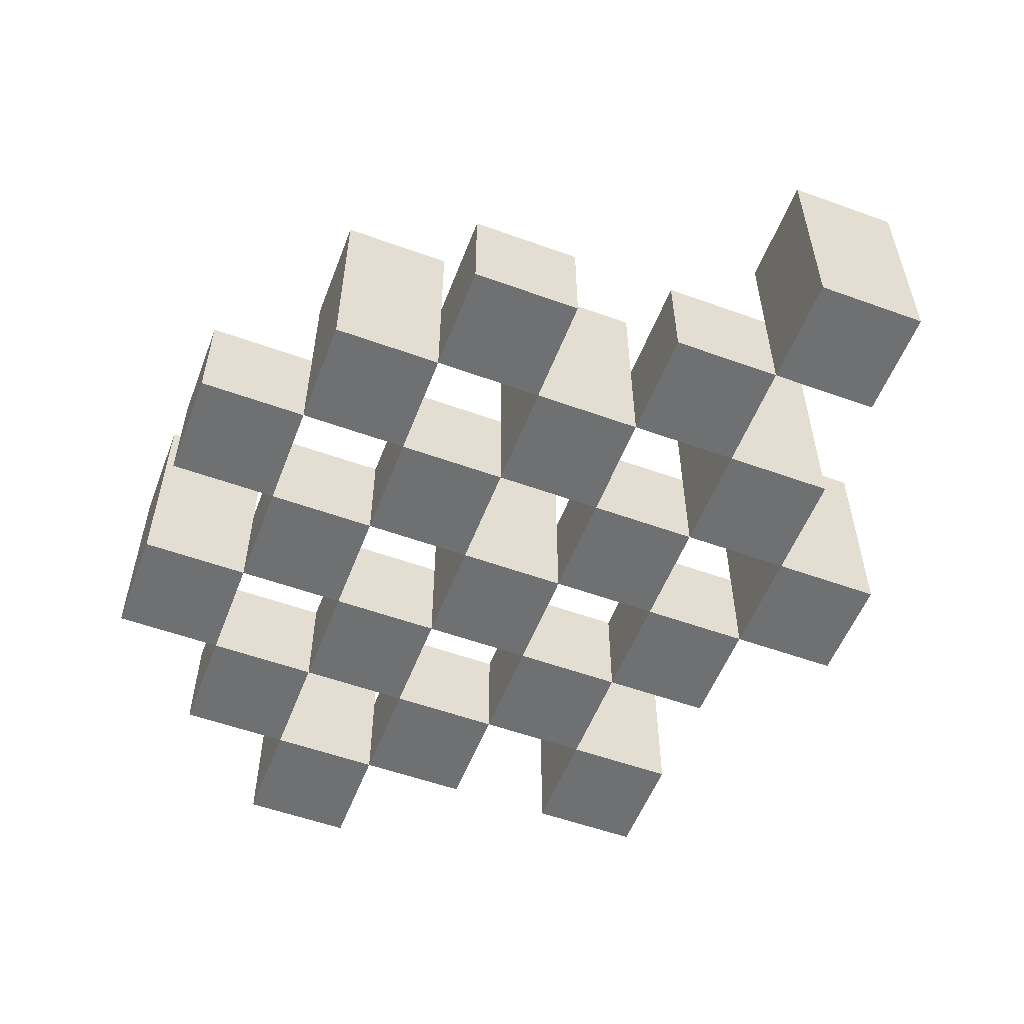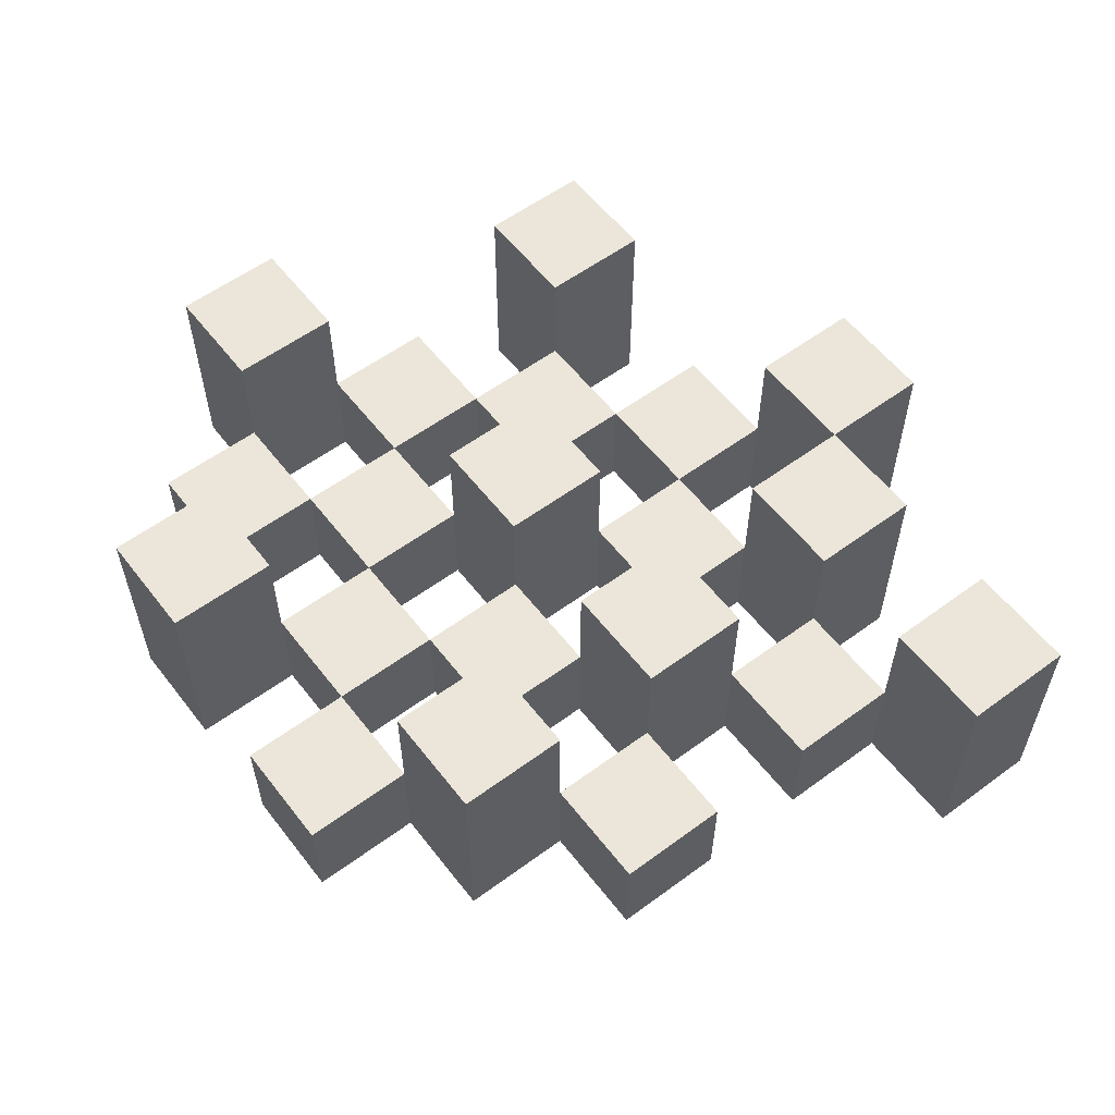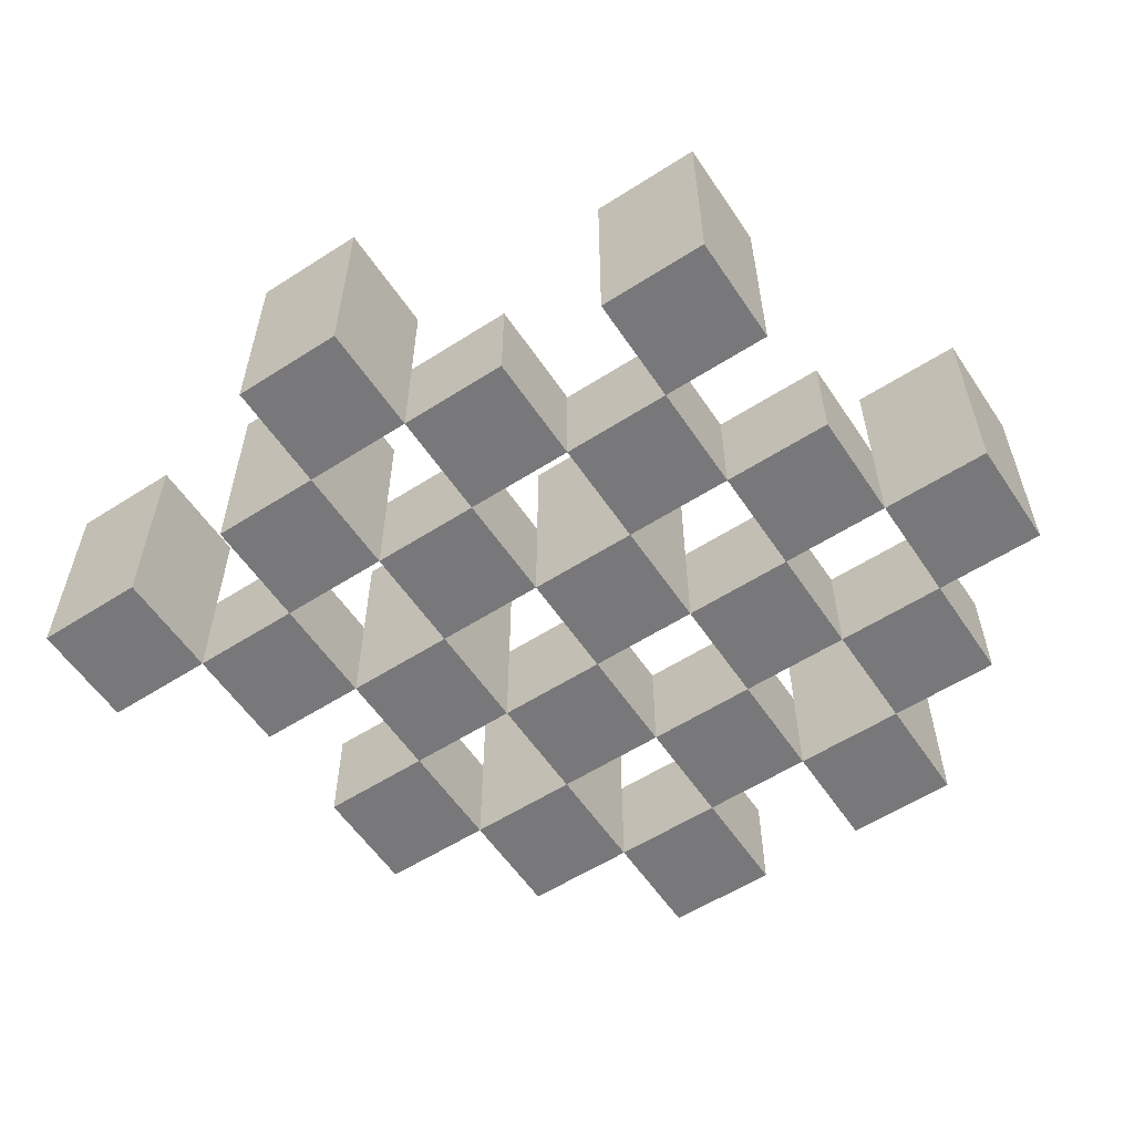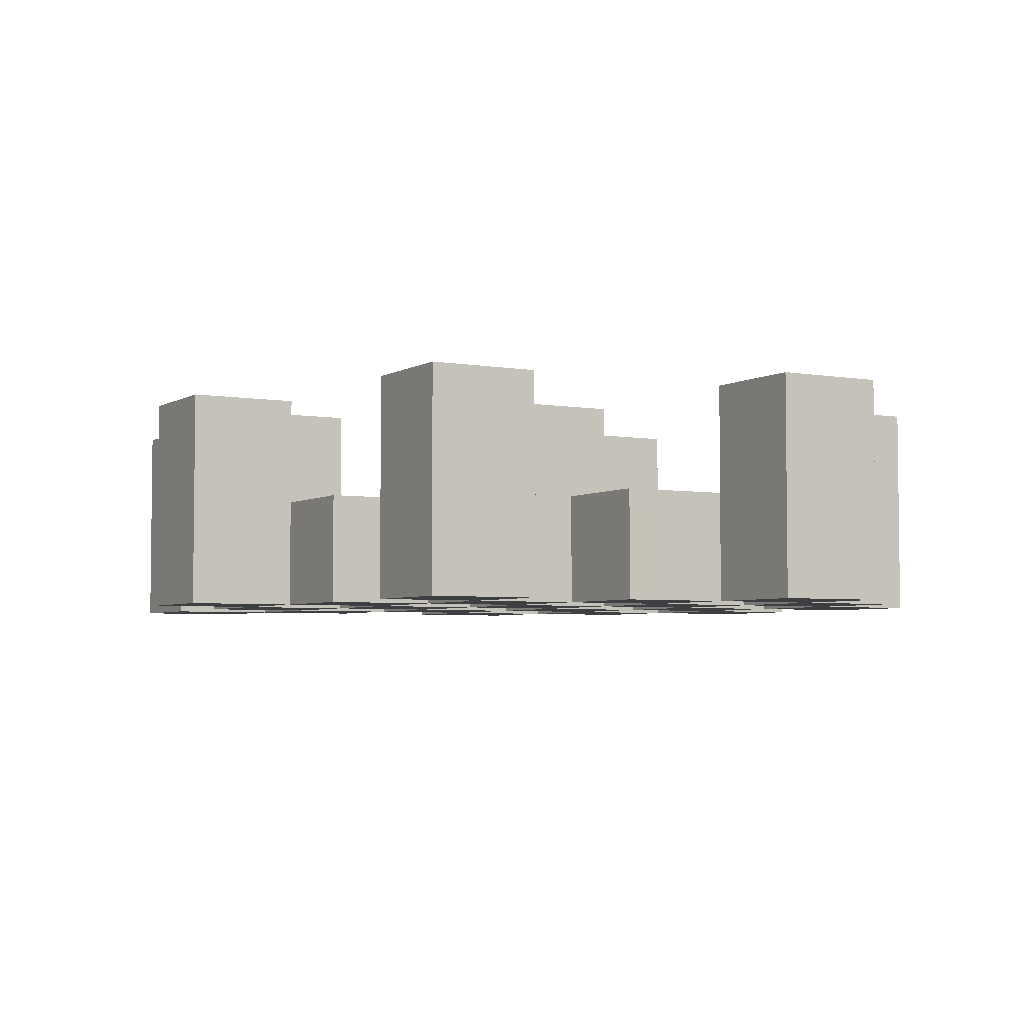
<metadata>
{"format":"obj","ext":"obj","renderer":"f3d","projection":"perspective","resolution":1024,"background":"white","views":[{"elev":-54.9,"azim":69.1,"up":"+Y"},{"elev":57.4,"azim":52.6,"up":"+Y"},{"elev":-57.6,"azim":-146.4,"up":"+Y"},{"elev":-4.3,"azim":-119.8,"up":"+Y"}]}
</metadata>
<code>
o
v 28.1 0.9 -1.1
v 28.1 0.9 -1.2
v 28.1 1.1 -1.1
v 28.1 1.1 -1.2
v 28.2 0.9 -1
v 28.2 0.9 -1.1
v 28.2 0.9 -1.2
v 28.2 0.9 -1.3
v 28.2 0.9 -1.4
v 28.2 0.9 -1.5
v 28.2 1 -1
v 28.2 1 -1.1
v 28.2 1 -1.2
v 28.2 1 -1.3
v 28.2 1.1 -1.4
v 28.2 1.1 -1.5
v 28.3 0.9 -0.9
v 28.3 0.9 -1
v 28.3 0.9 -1.1
v 28.3 0.9 -1.2
v 28.3 0.9 -1.3
v 28.3 0.9 -1.4
v 28.3 1 -1
v 28.3 1 -1.1
v 28.3 1 -1.2
v 28.3 1 -1.3
v 28.3 1 -1.4
v 28.3 1.1 -0.9
v 28.3 1.1 -1
v 28.4 0.9 -1
v 28.4 0.9 -1.1
v 28.4 0.9 -1.2
v 28.4 0.9 -1.3
v 28.4 0.9 -1.4
v 28.4 0.9 -1.5
v 28.4 1 -1
v 28.4 1 -1.1
v 28.4 1 -1.2
v 28.4 1 -1.3
v 28.4 1 -1.4
v 28.4 1 -1.5
v 28.4 1.1 -1.2
v 28.4 1.1 -1.3
v 28.5 0.9 -0.9
v 28.5 0.9 -1
v 28.5 0.9 -1.1
v 28.5 0.9 -1.2
v 28.5 0.9 -1.3
v 28.5 0.9 -1.4
v 28.5 0.9 -1.5
v 28.5 0.9 -1.6
v 28.5 1 -0.9
v 28.5 1 -1
v 28.5 1 -1.1
v 28.5 1 -1.2
v 28.5 1 -1.3
v 28.5 1 -1.4
v 28.5 1 -1.5
v 28.5 1.1 -1.5
v 28.5 1.1 -1.6
v 28.6 0.9 -1
v 28.6 0.9 -1.1
v 28.6 0.9 -1.2
v 28.6 0.9 -1.3
v 28.6 0.9 -1.4
v 28.6 0.9 -1.5
v 28.6 1 -1
v 28.6 1 -1.1
v 28.6 1 -1.2
v 28.6 1 -1.3
v 28.6 1 -1.4
v 28.6 1.1 -1
v 28.6 1.1 -1.1
v 28.6 1.1 -1.2
v 28.6 1.1 -1.3
v 28.6 1.1 -1.4
v 28.6 1.1 -1.5
v 28.7 0.9 -1.1
v 28.7 0.9 -1.2
v 28.7 0.9 -1.3
v 28.7 0.9 -1.4
v 28.7 1 -1.1
v 28.7 1 -1.2
v 28.7 1 -1.3
v 28.7 1 -1.4
v 28.8 0.9 -1.4
v 28.8 0.9 -1.5
v 28.8 1 -1.4
v 28.8 1.1 -1.4
v 28.8 1.1 -1.5
v 28.2 0.9 -1.1
v 28.2 0.9 -1.2
v 28.2 1 -1.1
v 28.2 1 -1.2
v 28.2 1.1 -1.1
v 28.2 1.1 -1.2
v 28.3 0.9 -1
v 28.3 0.9 -1.1
v 28.3 0.9 -1.2
v 28.3 0.9 -1.3
v 28.3 0.9 -1.4
v 28.3 0.9 -1.5
v 28.3 1 -1
v 28.3 1 -1.1
v 28.3 1 -1.2
v 28.3 1 -1.3
v 28.3 1 -1.4
v 28.3 1.1 -1.4
v 28.3 1.1 -1.5
v 28.4 0.9 -0.9
v 28.4 0.9 -1
v 28.4 0.9 -1.1
v 28.4 0.9 -1.2
v 28.4 0.9 -1.3
v 28.4 0.9 -1.4
v 28.4 1 -1
v 28.4 1 -1.1
v 28.4 1 -1.2
v 28.4 1 -1.3
v 28.4 1 -1.4
v 28.4 1.1 -0.9
v 28.4 1.1 -1
v 28.5 0.9 -1
v 28.5 0.9 -1.1
v 28.5 0.9 -1.2
v 28.5 0.9 -1.3
v 28.5 0.9 -1.4
v 28.5 0.9 -1.5
v 28.5 1 -1
v 28.5 1 -1.1
v 28.5 1 -1.2
v 28.5 1 -1.3
v 28.5 1 -1.4
v 28.5 1 -1.5
v 28.5 1.1 -1.2
v 28.5 1.1 -1.3
v 28.6 0.9 -0.9
v 28.6 0.9 -1
v 28.6 0.9 -1.1
v 28.6 0.9 -1.2
v 28.6 0.9 -1.3
v 28.6 0.9 -1.4
v 28.6 0.9 -1.5
v 28.6 0.9 -1.6
v 28.6 1 -0.9
v 28.6 1 -1
v 28.6 1 -1.1
v 28.6 1 -1.2
v 28.6 1 -1.3
v 28.6 1 -1.4
v 28.6 1.1 -1.5
v 28.6 1.1 -1.6
v 28.7 0.9 -1
v 28.7 0.9 -1.1
v 28.7 0.9 -1.2
v 28.7 0.9 -1.3
v 28.7 0.9 -1.4
v 28.7 0.9 -1.5
v 28.7 1 -1.1
v 28.7 1 -1.2
v 28.7 1 -1.3
v 28.7 1 -1.4
v 28.7 1.1 -1
v 28.7 1.1 -1.1
v 28.7 1.1 -1.2
v 28.7 1.1 -1.3
v 28.7 1.1 -1.4
v 28.7 1.1 -1.5
v 28.8 0.9 -1.1
v 28.8 0.9 -1.2
v 28.8 0.9 -1.3
v 28.8 0.9 -1.4
v 28.8 1 -1.1
v 28.8 1 -1.2
v 28.8 1 -1.3
v 28.8 1 -1.4
v 28.9 0.9 -1.4
v 28.9 0.9 -1.5
v 28.9 1.1 -1.4
v 28.9 1.1 -1.5
v 28.3 0.9 -0.9
v 28.3 1.1 -0.9
v 28.4 0.9 -0.9
v 28.4 1.1 -0.9
v 28.5 0.9 -0.9
v 28.5 1 -0.9
v 28.6 0.9 -0.9
v 28.6 1 -0.9
v 28.2 0.9 -1
v 28.2 1 -1
v 28.3 0.9 -1
v 28.3 1 -1
v 28.4 0.9 -1
v 28.4 1 -1
v 28.5 0.9 -1
v 28.5 1 -1
v 28.6 0.9 -1
v 28.6 1 -1
v 28.6 1.1 -1
v 28.7 0.9 -1
v 28.7 1.1 -1
v 28.1 0.9 -1.1
v 28.1 1.1 -1.1
v 28.2 0.9 -1.1
v 28.2 1 -1.1
v 28.2 1.1 -1.1
v 28.3 0.9 -1.1
v 28.3 1 -1.1
v 28.4 0.9 -1.1
v 28.4 1 -1.1
v 28.5 0.9 -1.1
v 28.5 1 -1.1
v 28.6 0.9 -1.1
v 28.6 1 -1.1
v 28.7 0.9 -1.1
v 28.7 1 -1.1
v 28.8 0.9 -1.1
v 28.8 1 -1.1
v 28.2 0.9 -1.2
v 28.2 1 -1.2
v 28.3 0.9 -1.2
v 28.3 1 -1.2
v 28.4 0.9 -1.2
v 28.4 1 -1.2
v 28.4 1.1 -1.2
v 28.5 0.9 -1.2
v 28.5 1 -1.2
v 28.5 1.1 -1.2
v 28.6 0.9 -1.2
v 28.6 1 -1.2
v 28.6 1.1 -1.2
v 28.7 0.9 -1.2
v 28.7 1 -1.2
v 28.7 1.1 -1.2
v 28.3 0.9 -1.3
v 28.3 1 -1.3
v 28.4 0.9 -1.3
v 28.4 1 -1.3
v 28.5 0.9 -1.3
v 28.5 1 -1.3
v 28.6 0.9 -1.3
v 28.6 1 -1.3
v 28.7 0.9 -1.3
v 28.7 1 -1.3
v 28.8 0.9 -1.3
v 28.8 1 -1.3
v 28.2 0.9 -1.4
v 28.2 1.1 -1.4
v 28.3 0.9 -1.4
v 28.3 1 -1.4
v 28.3 1.1 -1.4
v 28.4 0.9 -1.4
v 28.4 1 -1.4
v 28.5 0.9 -1.4
v 28.5 1 -1.4
v 28.6 0.9 -1.4
v 28.6 1 -1.4
v 28.6 1.1 -1.4
v 28.7 0.9 -1.4
v 28.7 1 -1.4
v 28.7 1.1 -1.4
v 28.8 0.9 -1.4
v 28.8 1 -1.4
v 28.8 1.1 -1.4
v 28.9 0.9 -1.4
v 28.9 1.1 -1.4
v 28.5 0.9 -1.5
v 28.5 1 -1.5
v 28.5 1.1 -1.5
v 28.6 0.9 -1.5
v 28.6 1.1 -1.5
v 28.3 0.9 -1
v 28.3 1 -1
v 28.3 1.1 -1
v 28.4 0.9 -1
v 28.4 1 -1
v 28.4 1.1 -1
v 28.5 0.9 -1
v 28.5 1 -1
v 28.6 0.9 -1
v 28.6 1 -1
v 28.2 0.9 -1.1
v 28.2 1 -1.1
v 28.3 0.9 -1.1
v 28.3 1 -1.1
v 28.4 0.9 -1.1
v 28.4 1 -1.1
v 28.5 0.9 -1.1
v 28.5 1 -1.1
v 28.6 0.9 -1.1
v 28.6 1 -1.1
v 28.6 1.1 -1.1
v 28.7 0.9 -1.1
v 28.7 1 -1.1
v 28.7 1.1 -1.1
v 28.1 0.9 -1.2
v 28.1 1.1 -1.2
v 28.2 0.9 -1.2
v 28.2 1 -1.2
v 28.2 1.1 -1.2
v 28.3 0.9 -1.2
v 28.3 1 -1.2
v 28.4 0.9 -1.2
v 28.4 1 -1.2
v 28.5 0.9 -1.2
v 28.5 1 -1.2
v 28.6 0.9 -1.2
v 28.6 1 -1.2
v 28.7 0.9 -1.2
v 28.7 1 -1.2
v 28.8 0.9 -1.2
v 28.8 1 -1.2
v 28.2 0.9 -1.3
v 28.2 1 -1.3
v 28.3 0.9 -1.3
v 28.3 1 -1.3
v 28.4 0.9 -1.3
v 28.4 1 -1.3
v 28.4 1.1 -1.3
v 28.5 0.9 -1.3
v 28.5 1 -1.3
v 28.5 1.1 -1.3
v 28.6 0.9 -1.3
v 28.6 1 -1.3
v 28.6 1.1 -1.3
v 28.7 0.9 -1.3
v 28.7 1 -1.3
v 28.7 1.1 -1.3
v 28.3 0.9 -1.4
v 28.3 1 -1.4
v 28.4 0.9 -1.4
v 28.4 1 -1.4
v 28.5 0.9 -1.4
v 28.5 1 -1.4
v 28.6 0.9 -1.4
v 28.6 1 -1.4
v 28.7 0.9 -1.4
v 28.7 1 -1.4
v 28.8 0.9 -1.4
v 28.8 1 -1.4
v 28.2 0.9 -1.5
v 28.2 1.1 -1.5
v 28.3 0.9 -1.5
v 28.3 1.1 -1.5
v 28.4 0.9 -1.5
v 28.4 1 -1.5
v 28.5 0.9 -1.5
v 28.5 1 -1.5
v 28.6 0.9 -1.5
v 28.6 1.1 -1.5
v 28.7 0.9 -1.5
v 28.7 1.1 -1.5
v 28.8 0.9 -1.5
v 28.8 1.1 -1.5
v 28.9 0.9 -1.5
v 28.9 1.1 -1.5
v 28.5 0.9 -1.6
v 28.5 1.1 -1.6
v 28.6 0.9 -1.6
v 28.6 1.1 -1.6
v 28.3 0.9 -0.9
v 28.4 0.9 -0.9
v 28.5 0.9 -0.9
v 28.6 0.9 -0.9
v 28.2 0.9 -1
v 28.3 0.9 -1
v 28.4 0.9 -1
v 28.5 0.9 -1
v 28.6 0.9 -1
v 28.7 0.9 -1
v 28.1 0.9 -1.1
v 28.2 0.9 -1.1
v 28.3 0.9 -1.1
v 28.4 0.9 -1.1
v 28.5 0.9 -1.1
v 28.6 0.9 -1.1
v 28.7 0.9 -1.1
v 28.8 0.9 -1.1
v 28.1 0.9 -1.2
v 28.2 0.9 -1.2
v 28.3 0.9 -1.2
v 28.4 0.9 -1.2
v 28.5 0.9 -1.2
v 28.6 0.9 -1.2
v 28.7 0.9 -1.2
v 28.8 0.9 -1.2
v 28.2 0.9 -1.3
v 28.3 0.9 -1.3
v 28.4 0.9 -1.3
v 28.5 0.9 -1.3
v 28.6 0.9 -1.3
v 28.7 0.9 -1.3
v 28.8 0.9 -1.3
v 28.2 0.9 -1.4
v 28.3 0.9 -1.4
v 28.4 0.9 -1.4
v 28.5 0.9 -1.4
v 28.6 0.9 -1.4
v 28.7 0.9 -1.4
v 28.8 0.9 -1.4
v 28.9 0.9 -1.4
v 28.2 0.9 -1.5
v 28.3 0.9 -1.5
v 28.4 0.9 -1.5
v 28.5 0.9 -1.5
v 28.6 0.9 -1.5
v 28.7 0.9 -1.5
v 28.8 0.9 -1.5
v 28.9 0.9 -1.5
v 28.5 0.9 -1.6
v 28.6 0.9 -1.6
v 28.5 1 -0.9
v 28.6 1 -0.9
v 28.2 1 -1
v 28.3 1 -1
v 28.4 1 -1
v 28.5 1 -1
v 28.6 1 -1
v 28.2 1 -1.1
v 28.3 1 -1.1
v 28.4 1 -1.1
v 28.5 1 -1.1
v 28.6 1 -1.1
v 28.7 1 -1.1
v 28.8 1 -1.1
v 28.2 1 -1.2
v 28.3 1 -1.2
v 28.4 1 -1.2
v 28.5 1 -1.2
v 28.6 1 -1.2
v 28.7 1 -1.2
v 28.8 1 -1.2
v 28.2 1 -1.3
v 28.3 1 -1.3
v 28.4 1 -1.3
v 28.5 1 -1.3
v 28.6 1 -1.3
v 28.7 1 -1.3
v 28.8 1 -1.3
v 28.3 1 -1.4
v 28.4 1 -1.4
v 28.5 1 -1.4
v 28.6 1 -1.4
v 28.7 1 -1.4
v 28.8 1 -1.4
v 28.4 1 -1.5
v 28.5 1 -1.5
v 28.3 1.1 -0.9
v 28.4 1.1 -0.9
v 28.3 1.1 -1
v 28.4 1.1 -1
v 28.6 1.1 -1
v 28.7 1.1 -1
v 28.1 1.1 -1.1
v 28.2 1.1 -1.1
v 28.6 1.1 -1.1
v 28.7 1.1 -1.1
v 28.1 1.1 -1.2
v 28.2 1.1 -1.2
v 28.4 1.1 -1.2
v 28.5 1.1 -1.2
v 28.6 1.1 -1.2
v 28.7 1.1 -1.2
v 28.4 1.1 -1.3
v 28.5 1.1 -1.3
v 28.6 1.1 -1.3
v 28.7 1.1 -1.3
v 28.2 1.1 -1.4
v 28.3 1.1 -1.4
v 28.6 1.1 -1.4
v 28.7 1.1 -1.4
v 28.8 1.1 -1.4
v 28.9 1.1 -1.4
v 28.2 1.1 -1.5
v 28.3 1.1 -1.5
v 28.5 1.1 -1.5
v 28.6 1.1 -1.5
v 28.7 1.1 -1.5
v 28.8 1.1 -1.5
v 28.9 1.1 -1.5
v 28.5 1.1 -1.6
v 28.6 1.1 -1.6
f 3 2 1
f 4 2 3
f 11 6 5
f 12 6 11
f 13 8 7
f 14 8 13
f 15 10 9
f 16 10 15
f 23 18 17
f 24 20 19
f 25 20 24
f 26 22 21
f 27 22 26
f 28 23 17
f 29 23 28
f 36 31 30
f 37 31 36
f 38 33 32
f 39 33 38
f 40 35 34
f 41 35 40
f 42 39 38
f 43 39 42
f 52 45 44
f 53 45 52
f 54 47 46
f 55 47 54
f 56 49 48
f 57 49 56
f 58 51 50
f 59 51 58
f 60 51 59
f 67 62 61
f 68 62 67
f 69 64 63
f 70 64 69
f 71 66 65
f 72 68 67
f 73 68 72
f 74 70 69
f 75 70 74
f 76 66 71
f 77 66 76
f 82 79 78
f 83 79 82
f 84 81 80
f 85 81 84
f 88 87 86
f 89 87 88
f 90 87 89
f 91 92 93
f 93 92 94
f 93 94 95
f 95 94 96
f 97 98 103
f 103 98 104
f 99 100 105
f 105 100 106
f 101 102 107
f 107 102 108
f 108 102 109
f 110 111 116
f 112 113 117
f 117 113 118
f 114 115 119
f 119 115 120
f 110 116 121
f 121 116 122
f 123 124 129
f 129 124 130
f 125 126 131
f 131 126 132
f 127 128 133
f 133 128 134
f 131 132 135
f 135 132 136
f 137 138 145
f 145 138 146
f 139 140 147
f 147 140 148
f 141 142 149
f 149 142 150
f 143 144 151
f 151 144 152
f 153 154 159
f 155 156 160
f 160 156 161
f 157 158 162
f 153 159 163
f 163 159 164
f 160 161 165
f 165 161 166
f 162 158 167
f 167 158 168
f 169 170 173
f 173 170 174
f 171 172 175
f 175 172 176
f 177 178 179
f 179 178 180
f 183 182 181
f 184 182 183
f 187 186 185
f 188 186 187
f 191 190 189
f 192 190 191
f 195 194 193
f 196 194 195
f 200 198 197
f 200 199 198
f 201 199 200
f 204 203 202
f 205 203 204
f 206 203 205
f 209 208 207
f 210 208 209
f 213 212 211
f 214 212 213
f 217 216 215
f 218 216 217
f 221 220 219
f 222 220 221
f 226 224 223
f 226 225 224
f 227 225 226
f 228 225 227
f 232 230 229
f 232 231 230
f 233 231 232
f 234 231 233
f 237 236 235
f 238 236 237
f 241 240 239
f 242 240 241
f 245 244 243
f 246 244 245
f 249 248 247
f 250 248 249
f 251 248 250
f 254 253 252
f 255 253 254
f 259 257 256
f 259 258 257
f 260 258 259
f 261 258 260
f 265 263 262
f 265 264 263
f 266 264 265
f 270 268 267
f 270 269 268
f 271 269 270
f 272 273 275
f 273 274 275
f 275 274 276
f 276 274 277
f 278 279 280
f 280 279 281
f 282 283 284
f 284 283 285
f 286 287 288
f 288 287 289
f 290 291 293
f 291 292 293
f 293 292 294
f 294 292 295
f 296 297 298
f 298 297 299
f 299 297 300
f 301 302 303
f 303 302 304
f 305 306 307
f 307 306 308
f 309 310 311
f 311 310 312
f 313 314 315
f 315 314 316
f 317 318 320
f 318 319 320
f 320 319 321
f 321 319 322
f 323 324 326
f 324 325 326
f 326 325 327
f 327 325 328
f 329 330 331
f 331 330 332
f 333 334 335
f 335 334 336
f 337 338 339
f 339 338 340
f 341 342 343
f 343 342 344
f 345 346 347
f 347 346 348
f 349 350 351
f 351 350 352
f 353 354 355
f 355 354 356
f 357 358 359
f 359 358 360
f 366 362 361
f 367 362 366
f 368 364 363
f 369 364 368
f 372 366 365
f 373 366 372
f 374 368 367
f 375 368 374
f 376 370 369
f 377 370 376
f 379 372 371
f 380 372 379
f 381 374 373
f 382 374 381
f 383 376 375
f 384 376 383
f 385 378 377
f 386 378 385
f 387 381 380
f 388 381 387
f 389 383 382
f 390 383 389
f 391 385 384
f 392 385 391
f 395 389 388
f 396 389 395
f 397 391 390
f 398 391 397
f 399 393 392
f 400 393 399
f 402 395 394
f 403 395 402
f 404 397 396
f 405 397 404
f 406 399 398
f 407 399 406
f 408 401 400
f 409 401 408
f 410 406 405
f 411 406 410
f 412 413 417
f 417 413 418
f 414 415 419
f 419 415 420
f 416 417 421
f 421 417 422
f 420 421 427
f 427 421 428
f 422 423 429
f 429 423 430
f 424 425 431
f 431 425 432
f 426 427 433
f 433 427 434
f 434 435 440
f 440 435 441
f 436 437 442
f 442 437 443
f 438 439 444
f 444 439 445
f 441 442 446
f 446 442 447
f 448 449 450
f 450 449 451
f 452 453 456
f 456 453 457
f 454 455 458
f 458 455 459
f 460 461 464
f 464 461 465
f 462 463 466
f 466 463 467
f 468 469 474
f 474 469 475
f 470 471 477
f 477 471 478
f 472 473 479
f 479 473 480
f 476 477 481
f 481 477 482

</code>
